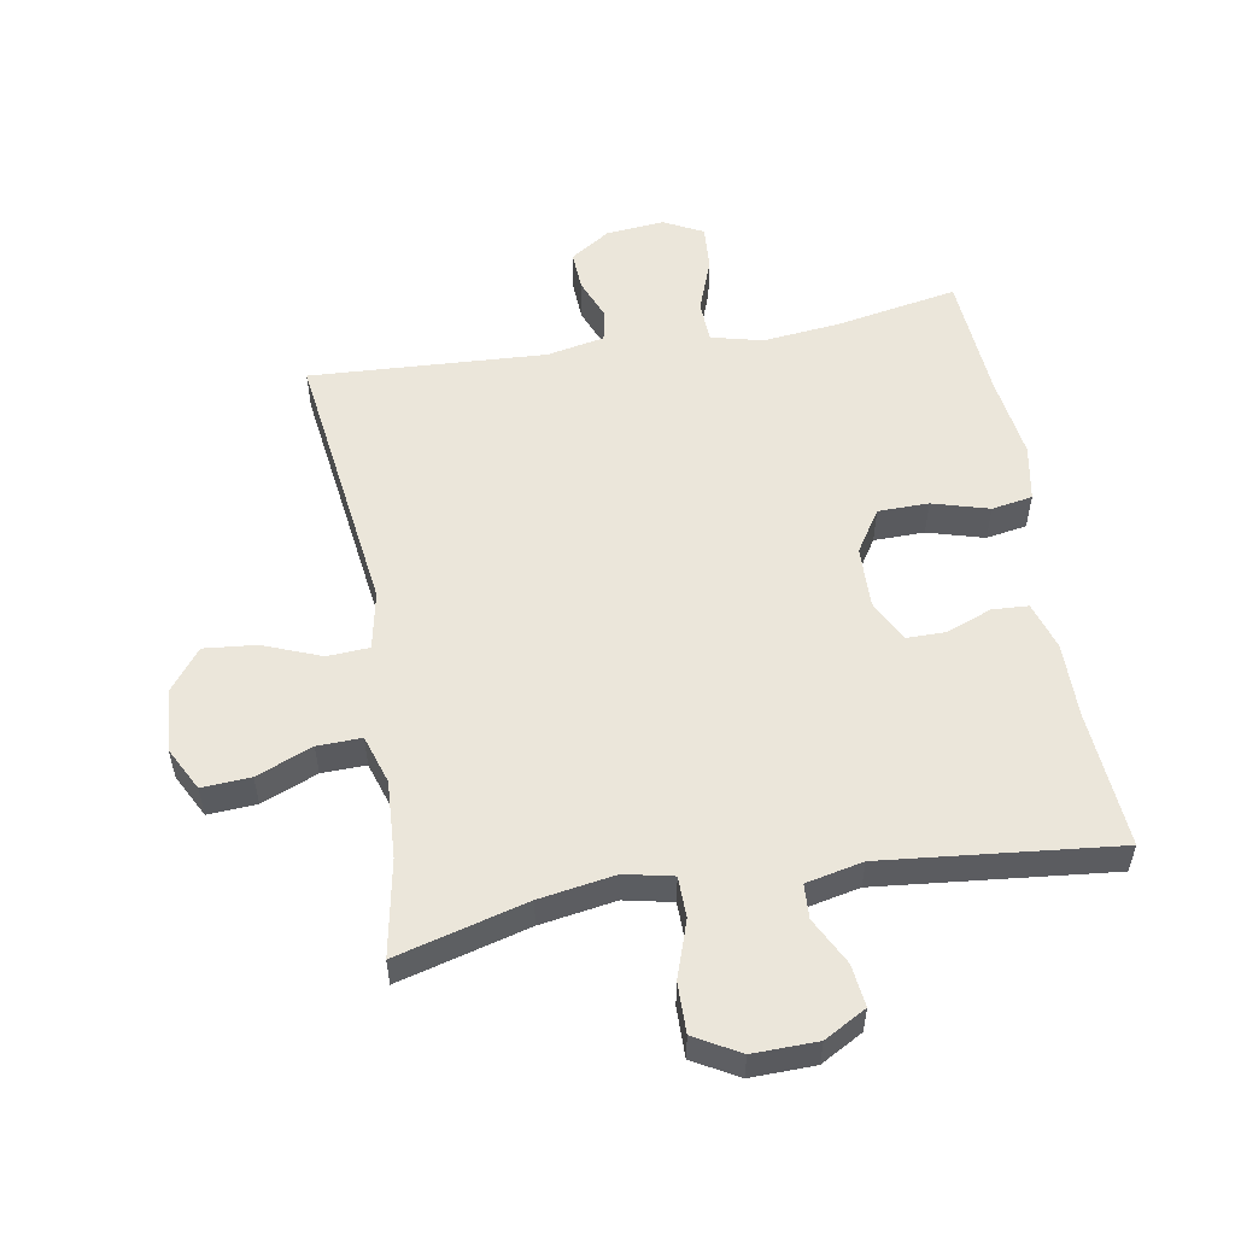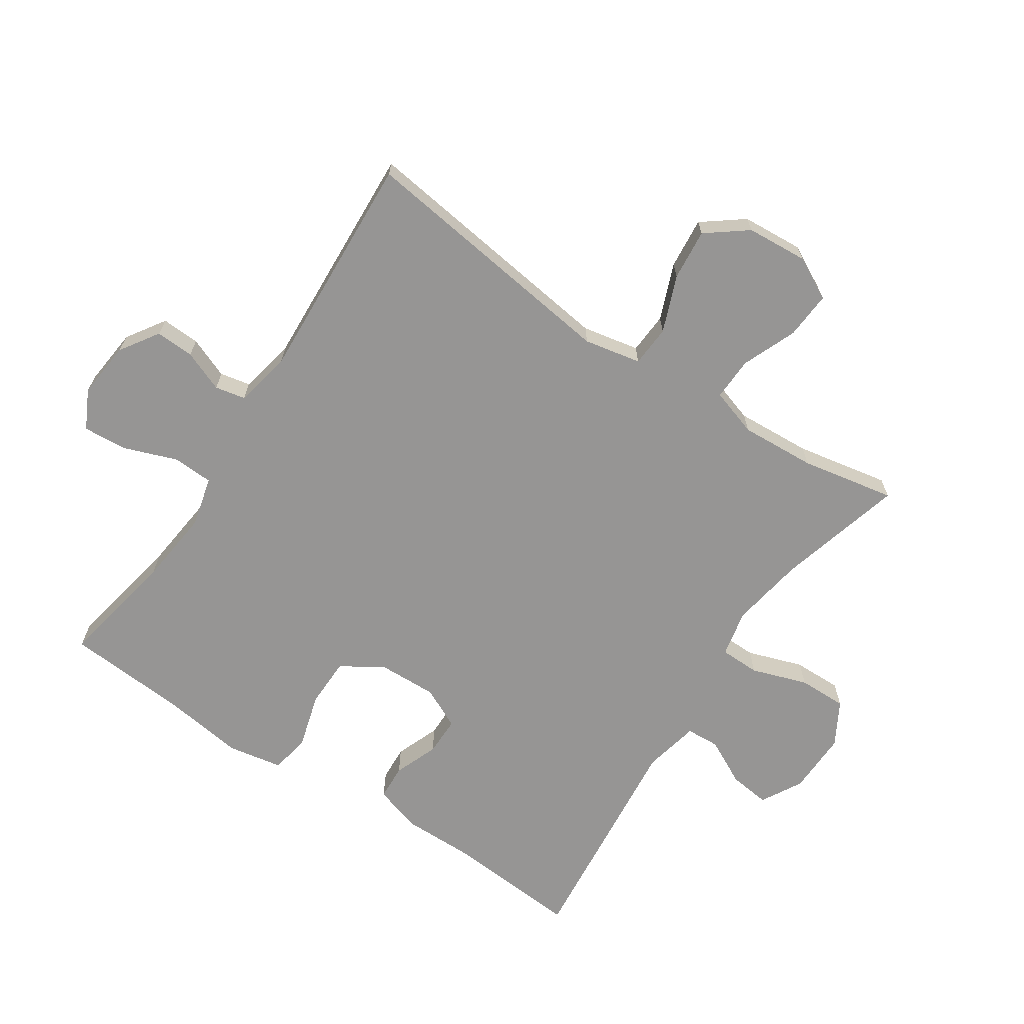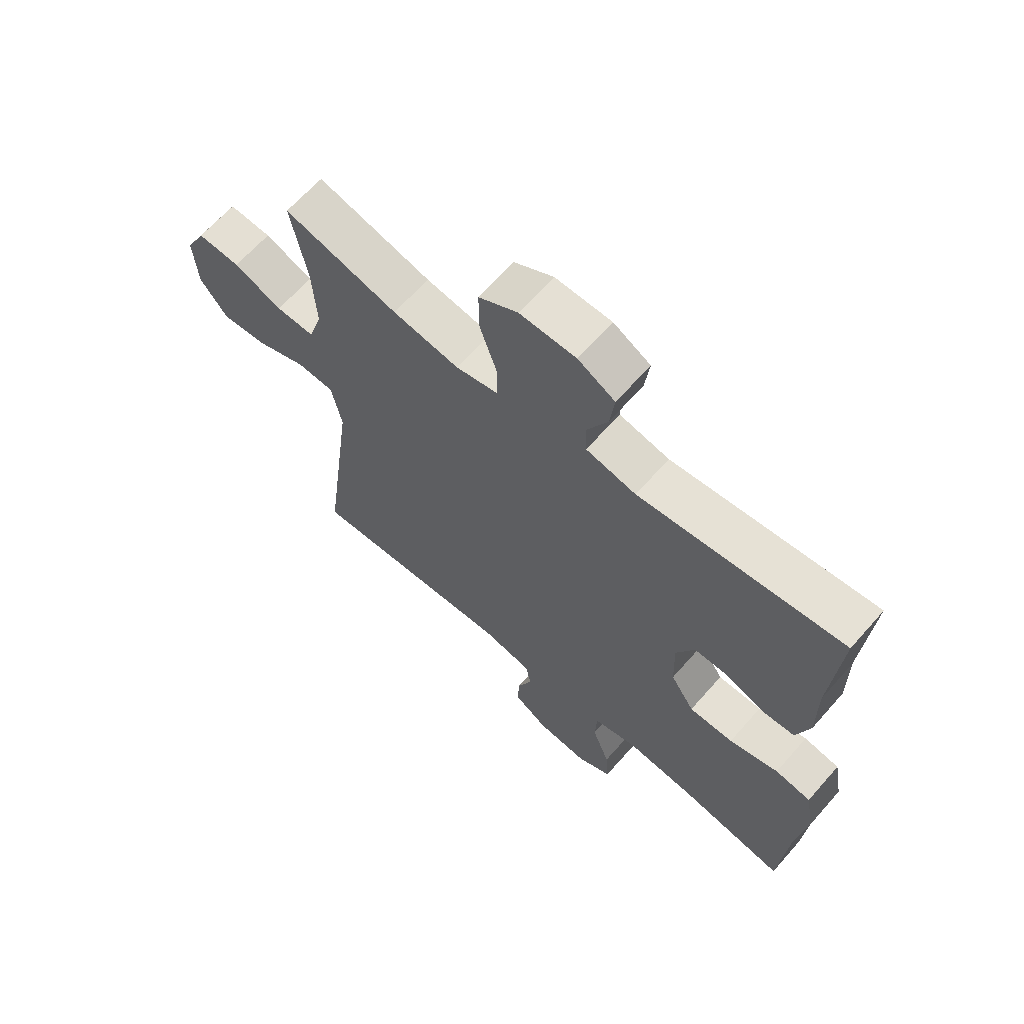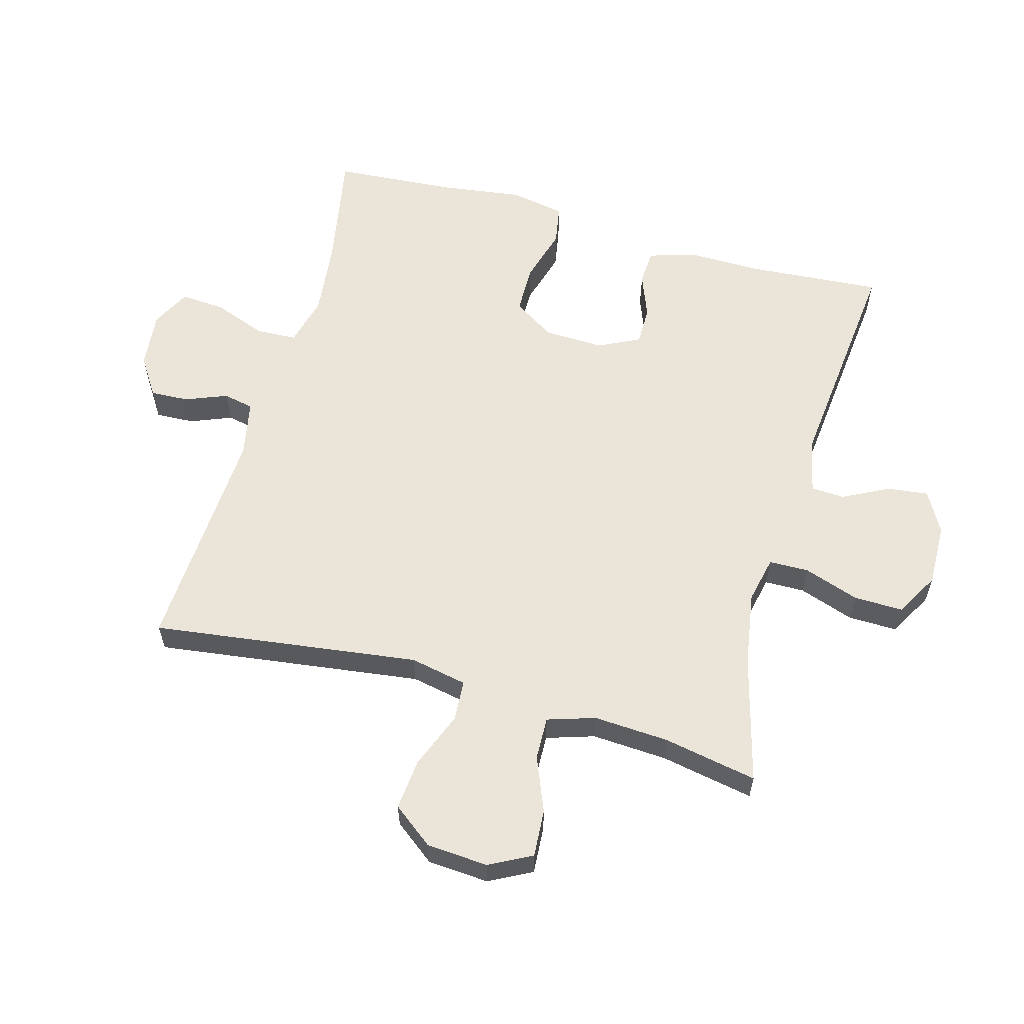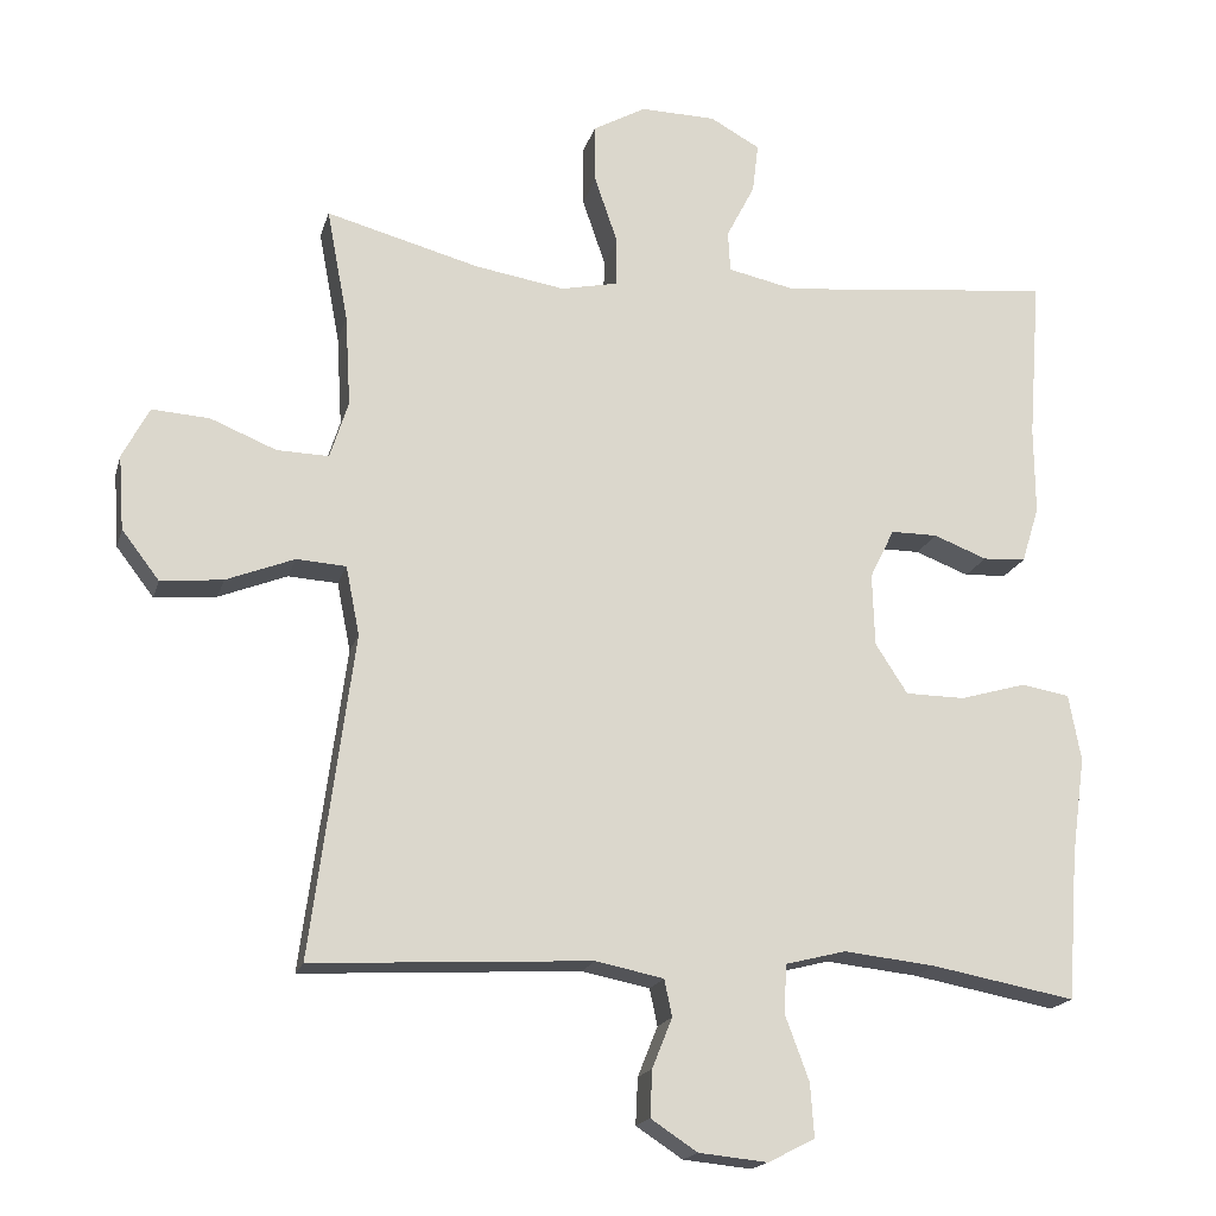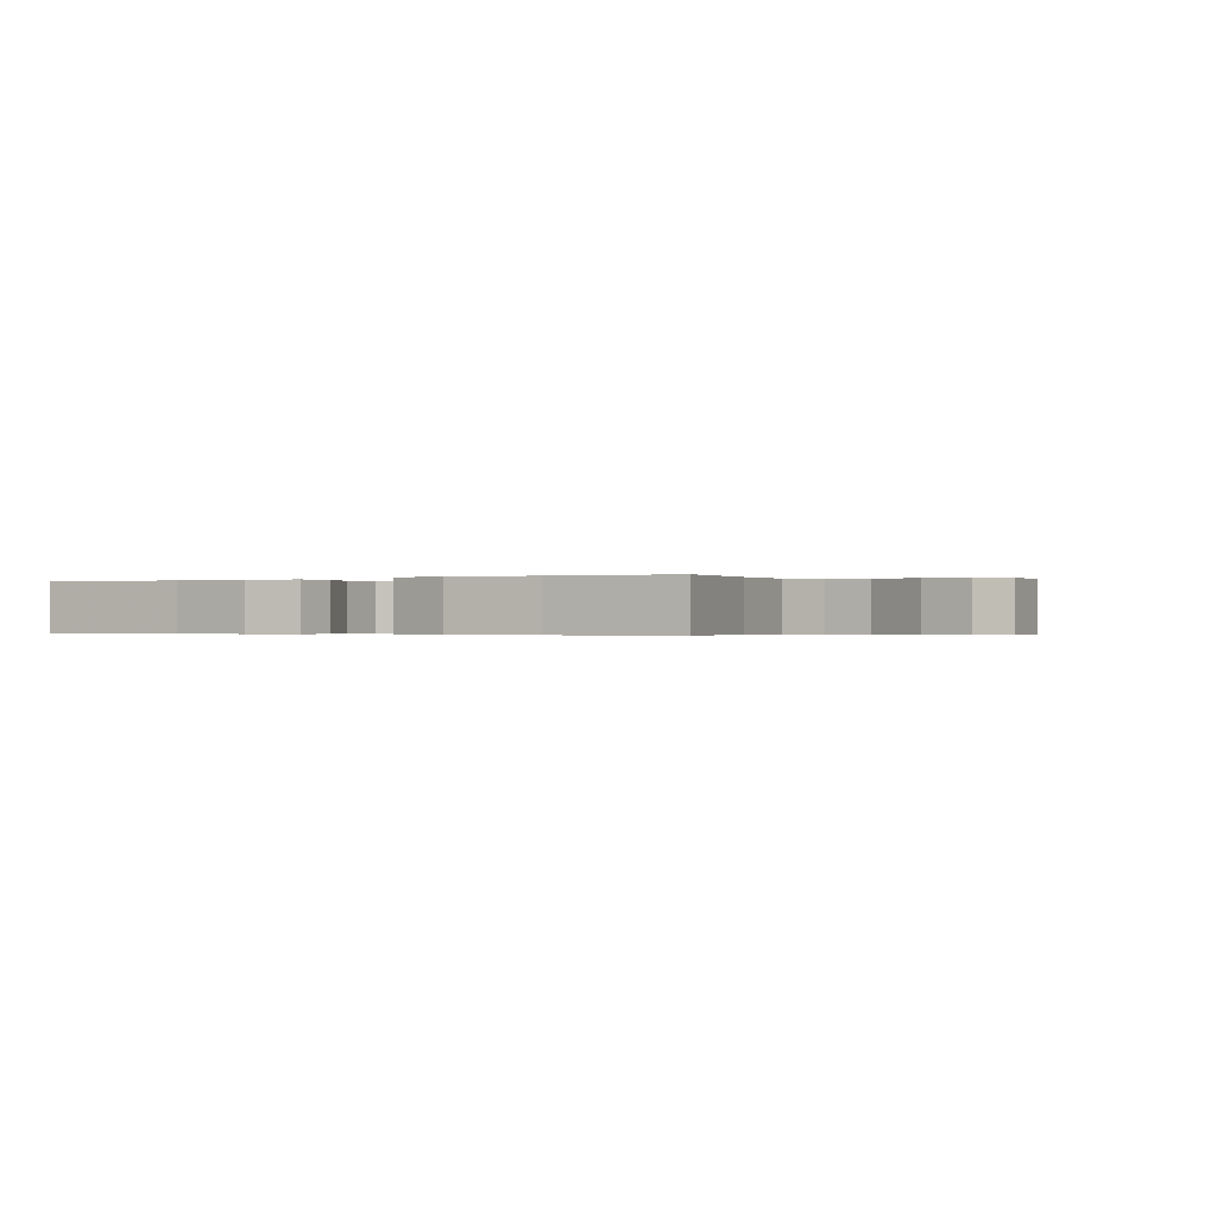
<metadata>
{"format":"obj","ext":"obj","renderer":"f3d","projection":"perspective","resolution":1024,"background":"white","views":[{"elev":54.7,"azim":-9.8,"up":"+Y"},{"elev":-67.5,"azim":-123.6,"up":"+Y"},{"elev":65.0,"azim":41.3,"up":"+Z"},{"elev":59.3,"azim":-74.4,"up":"+Y"},{"elev":-18.0,"azim":-14.3,"up":"+Z"},{"elev":-0.3,"azim":122.2,"up":"+Y"}]}
</metadata>
<code>
v -0.5 0.07 -0.5
v -0.444 0.07 -0.079
v -0.462 0.07 0.011
v -0.527 0.07 0.015
v -0.616 0.07 -0.02
v -0.697 0.07 -0.028
v -0.746 0.07 0.036
v -0.753 0.07 0.133
v -0.718 0.07 0.2
v -0.643 0.07 0.195
v -0.557 0.07 0.16
v -0.489 0.07 0.158
v -0.465 0.07 0.233
v -0.472 0.07 0.352
v -0.5 0.07 0.5
v -0.299 0.07 0.446
v -0.182 0.07 0.427
v -0.108 0.07 0.443
v -0.107 0.07 0.506
v -0.137 0.07 0.594
v -0.138 0.07 0.671
v -0.069 0.07 0.71
v 0.03 0.07 0.708
v 0.095 0.07 0.672
v 0.087 0.07 0.607
v 0.05 0.07 0.535
v 0.053 0.07 0.482
v 0.141 0.07 0.463
v 0.5 0.07 0.5
v 0.484 0.07 0.287
v 0.485 0.07 0.172
v 0.462 0.07 0.098
v 0.406 0.07 0.095
v 0.336 0.07 0.122
v 0.275 0.07 0.122
v 0.243 0.07 0.057
v 0.246 0.07 -0.038
v 0.288 0.07 -0.103
v 0.366 0.07 -0.104
v 0.453 0.07 -0.079
v 0.516 0.07 -0.09
v 0.532 0.07 -0.177
v 0.514 0.07 -0.307
v 0.5 0.07 -0.5
v 0.312 0.07 -0.465
v 0.192 0.07 -0.452
v 0.113 0.07 -0.472
v 0.11 0.07 -0.536
v 0.141 0.07 -0.62
v 0.146 0.07 -0.69
v 0.085 0.07 -0.721
v -0.005 0.07 -0.712
v -0.066 0.07 -0.672
v -0.063 0.07 -0.611
v -0.037 0.07 -0.546
v -0.047 0.07 -0.498
v -0.136 0.07 -0.48
v -0.5 0 -0.5
v -0.444 0 -0.079
v -0.462 0 0.011
v -0.527 0 0.015
v -0.616 0 -0.02
v -0.697 0 -0.028
v -0.746 0 0.036
v -0.753 0 0.133
v -0.718 0 0.2
v -0.643 0 0.195
v -0.557 0 0.16
v -0.489 0 0.158
v -0.465 0 0.233
v -0.472 0 0.352
v -0.5 0 0.5
v -0.299 0 0.446
v -0.182 0 0.427
v -0.108 0 0.443
v -0.107 0 0.506
v -0.137 0 0.594
v -0.138 0 0.671
v -0.069 0 0.71
v 0.03 0 0.708
v 0.095 0 0.672
v 0.087 0 0.607
v 0.05 0 0.535
v 0.053 0 0.482
v 0.141 0 0.463
v 0.5 0 0.5
v 0.484 0 0.287
v 0.485 0 0.172
v 0.462 0 0.098
v 0.406 0 0.095
v 0.336 0 0.122
v 0.275 0 0.122
v 0.243 0 0.057
v 0.246 0 -0.038
v 0.288 0 -0.103
v 0.366 0 -0.104
v 0.453 0 -0.079
v 0.516 0 -0.09
v 0.532 0 -0.177
v 0.514 0 -0.307
v 0.5 0 -0.5
v 0.312 0 -0.465
v 0.192 0 -0.452
v 0.113 0 -0.472
v 0.11 0 -0.536
v 0.141 0 -0.62
v 0.146 0 -0.69
v 0.085 0 -0.721
v -0.005 0 -0.712
v -0.066 0 -0.672
v -0.063 0 -0.611
v -0.037 0 -0.546
v -0.047 0 -0.498
v -0.136 0 -0.48
f 53 54 55
f 52 53 55
f 51 52 55
f 50 51 55
f 49 50 55
f 48 49 55
f 47 48 55 56
f 46 47 56 57
f 43 44 45
f 43 45 46
f 42 43 46
f 41 42 46
f 40 41 46
f 39 40 46
f 46 57 1
f 39 46 1
f 38 39 1
f 32 33 34
f 31 32 34
f 30 31 34
f 30 34 35
f 29 30 35
f 28 29 35
f 27 28 35 36
f 24 25 26
f 23 24 26
f 22 23 26
f 21 22 26
f 20 21 26
f 19 20 26
f 18 19 26 27
f 14 15 16
f 13 14 16 17
f 12 13 17 18
f 9 10 11
f 8 9 11
f 7 8 11
f 6 7 11
f 5 6 11
f 4 5 11
f 3 4 11 12
f 27 36 37
f 18 27 37
f 12 18 37
f 3 12 37
f 2 3 37
f 1 2 37 38
f 112 111 110
f 112 110 109
f 112 109 108
f 112 108 107
f 112 107 106
f 112 106 105
f 113 112 105 104
f 114 113 104 103
f 102 101 100
f 103 102 100
f 103 100 99
f 103 99 98
f 103 98 97
f 103 97 96
f 58 114 103
f 58 103 96
f 58 96 95
f 91 90 89
f 91 89 88
f 91 88 87
f 92 91 87
f 92 87 86
f 92 86 85
f 93 92 85 84
f 83 82 81
f 83 81 80
f 83 80 79
f 83 79 78
f 83 78 77
f 83 77 76
f 84 83 76 75
f 73 72 71
f 74 73 71 70
f 75 74 70 69
f 68 67 66
f 68 66 65
f 68 65 64
f 68 64 63
f 68 63 62
f 68 62 61
f 69 68 61 60
f 94 93 84
f 94 84 75
f 94 75 69
f 94 69 60
f 94 60 59
f 95 94 59 58
f 1 58 59 2
f 2 59 60 3
f 3 60 61 4
f 4 61 62 5
f 5 62 63 6
f 6 63 64 7
f 7 64 65 8
f 8 65 66 9
f 9 66 67 10
f 10 67 68 11
f 11 68 69 12
f 12 69 70 13
f 13 70 71 14
f 14 71 72 15
f 15 72 73 16
f 16 73 74 17
f 17 74 75 18
f 18 75 76 19
f 19 76 77 20
f 20 77 78 21
f 21 78 79 22
f 22 79 80 23
f 23 80 81 24
f 24 81 82 25
f 25 82 83 26
f 26 83 84 27
f 27 84 85 28
f 28 85 86 29
f 29 86 87 30
f 30 87 88 31
f 31 88 89 32
f 32 89 90 33
f 33 90 91 34
f 34 91 92 35
f 35 92 93 36
f 36 93 94 37
f 37 94 95 38
f 38 95 96 39
f 39 96 97 40
f 40 97 98 41
f 41 98 99 42
f 42 99 100 43
f 43 100 101 44
f 44 101 102 45
f 45 102 103 46
f 46 103 104 47
f 47 104 105 48
f 48 105 106 49
f 49 106 107 50
f 50 107 108 51
f 51 108 109 52
f 52 109 110 53
f 53 110 111 54
f 54 111 112 55
f 55 112 113 56
f 56 113 114 57
f 57 114 58 1

</code>
